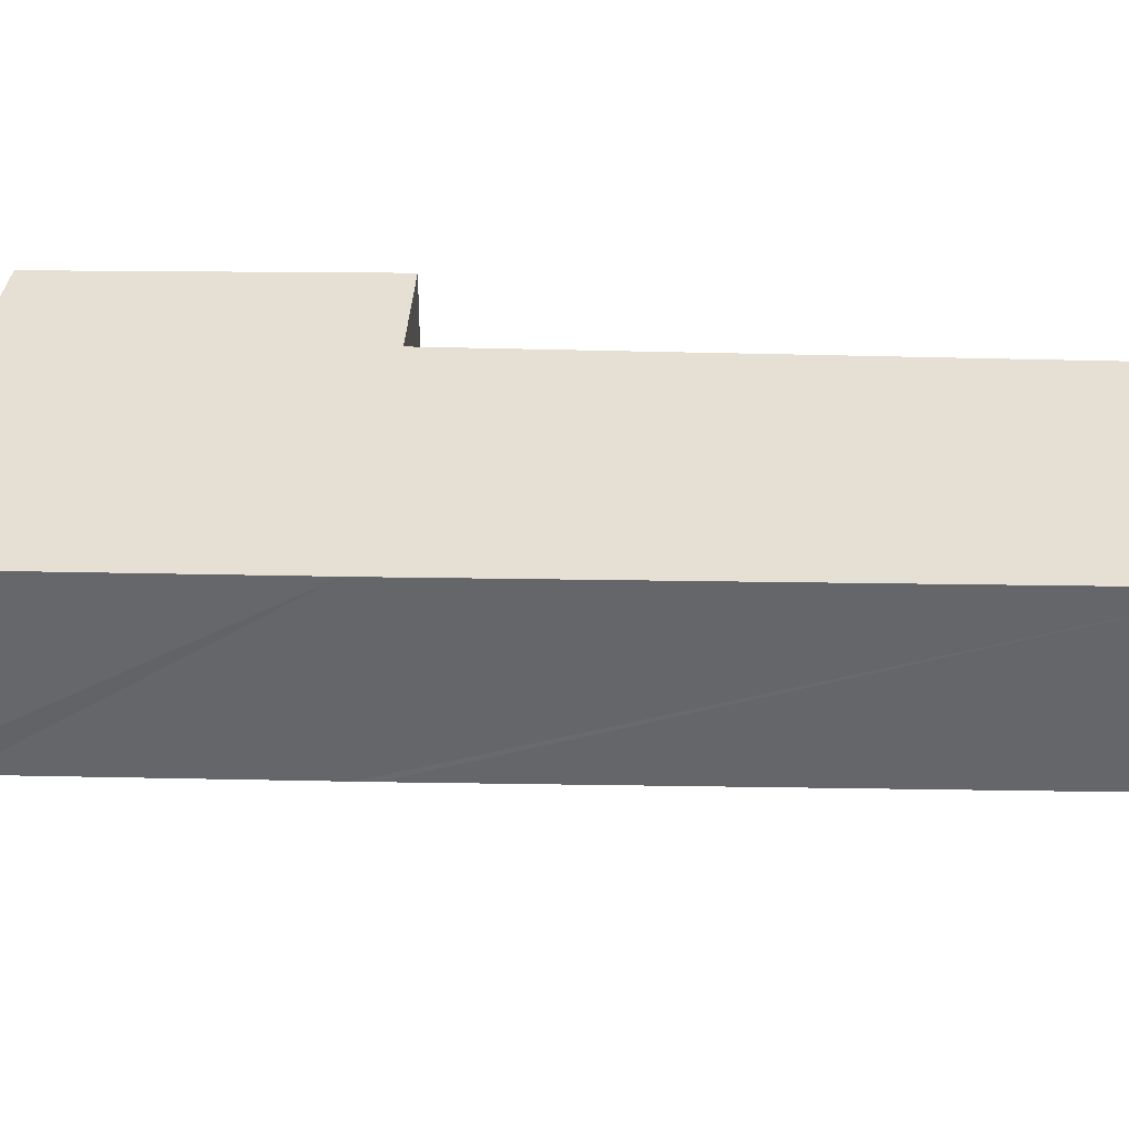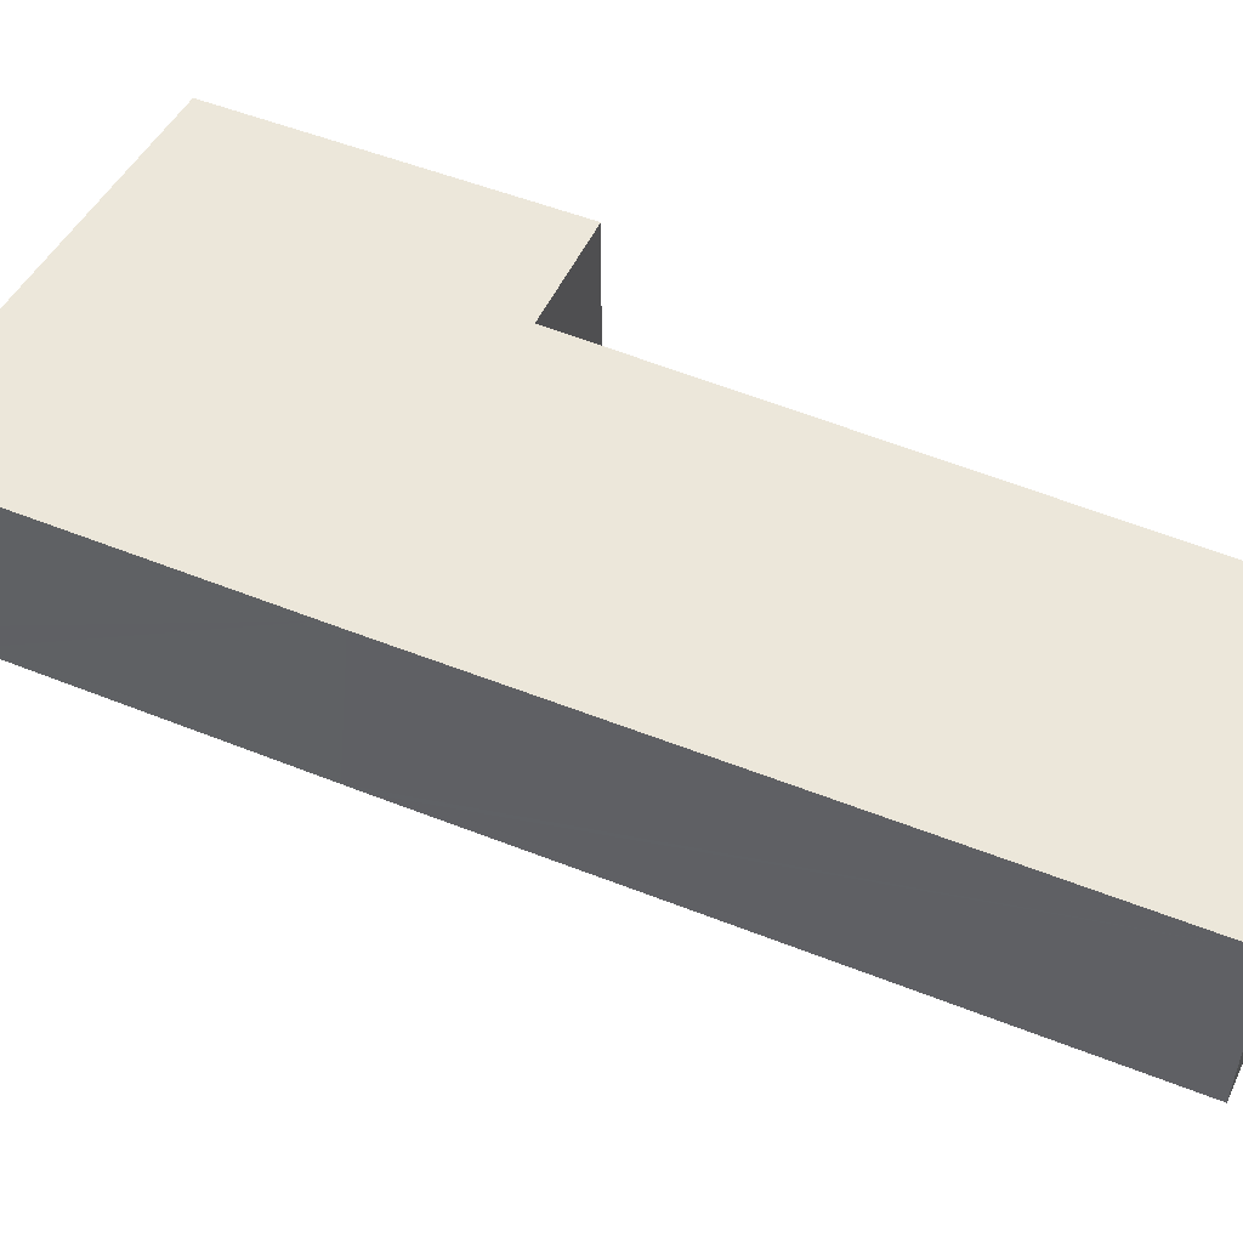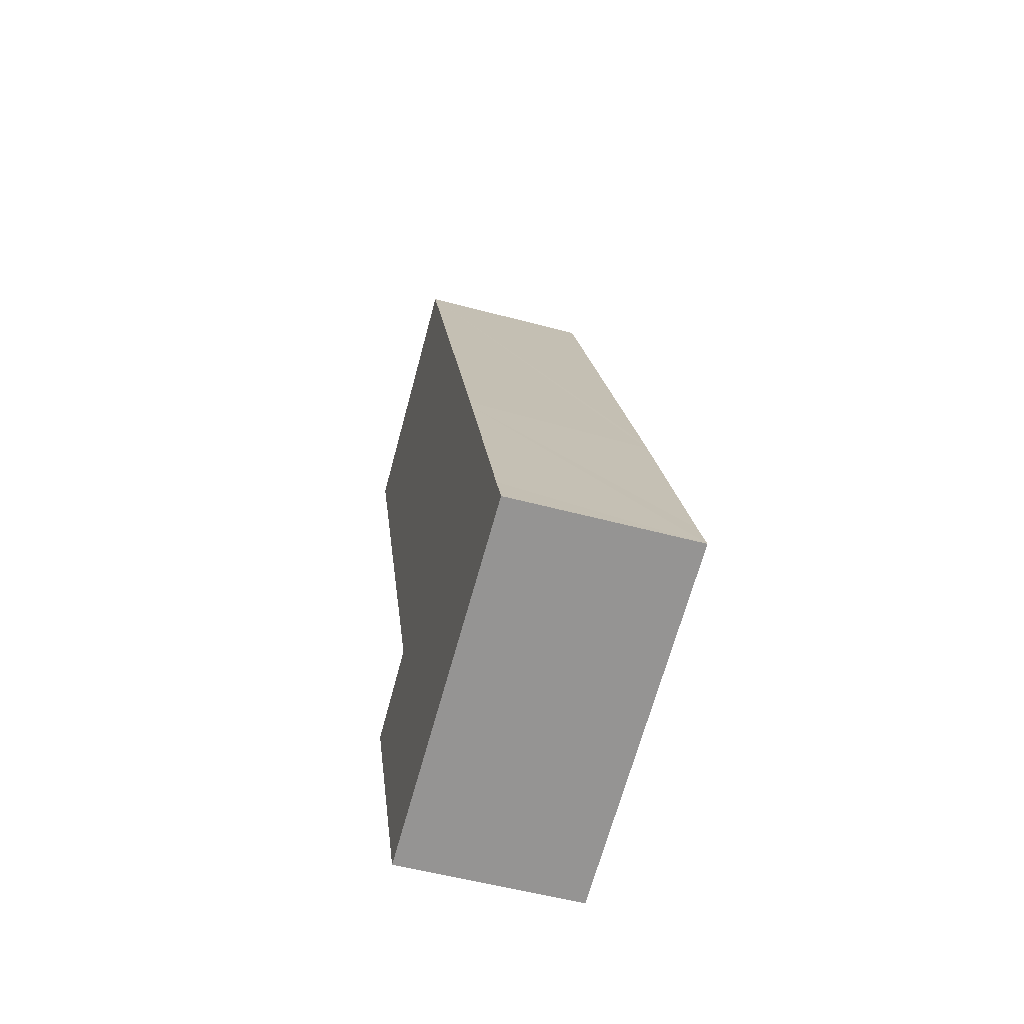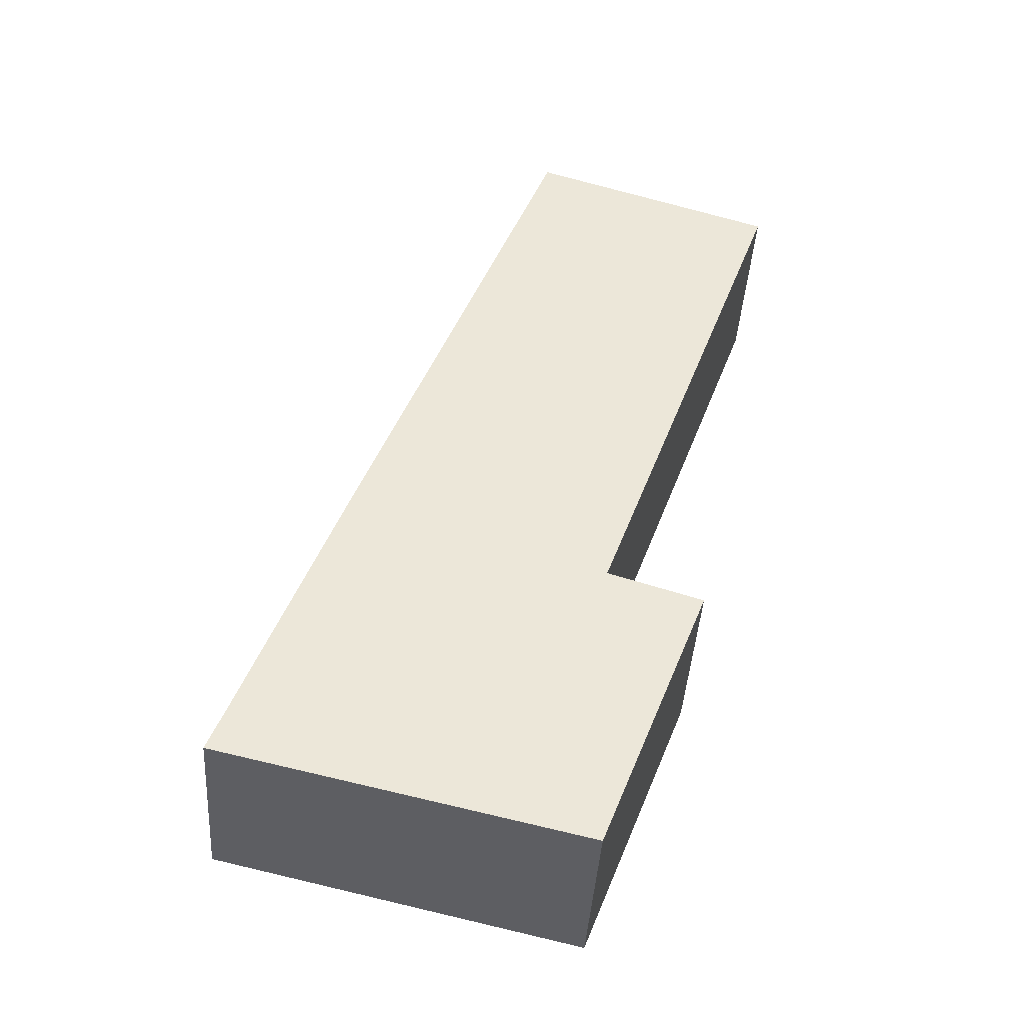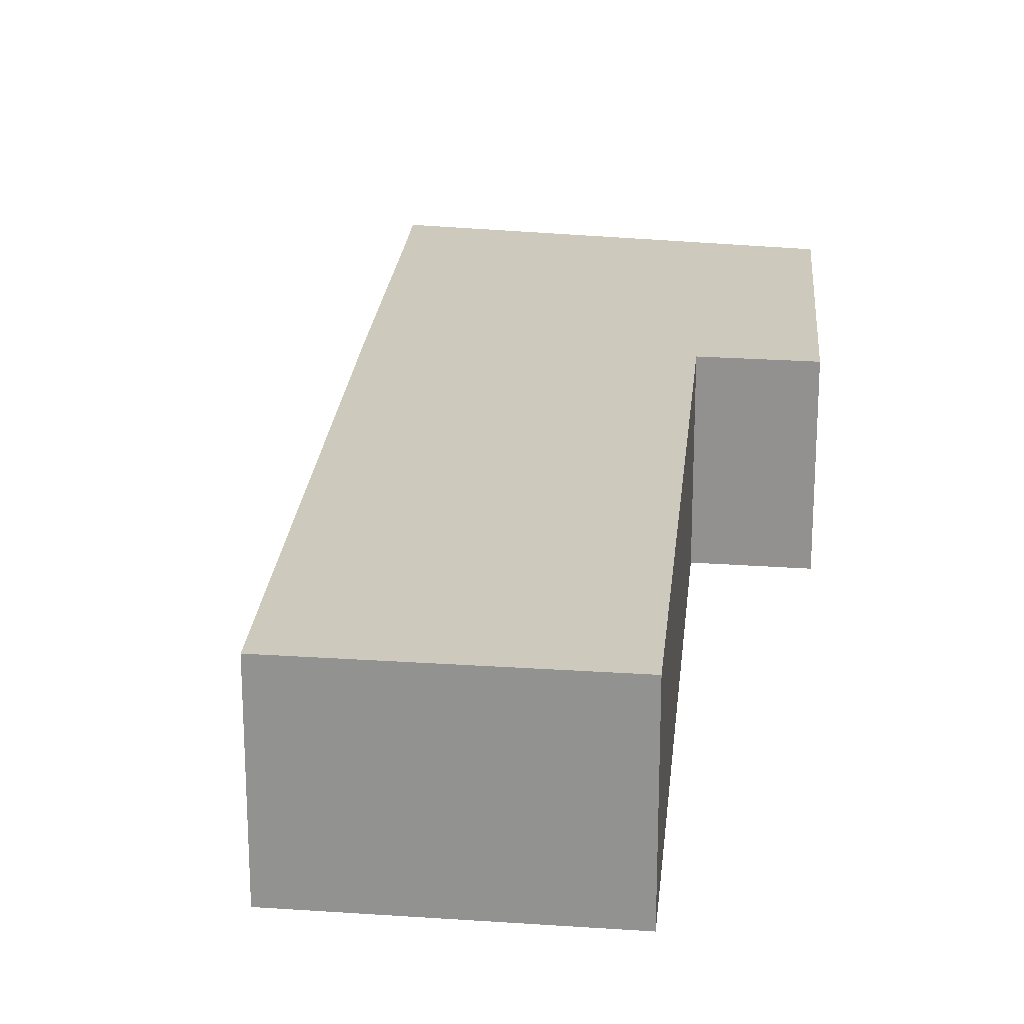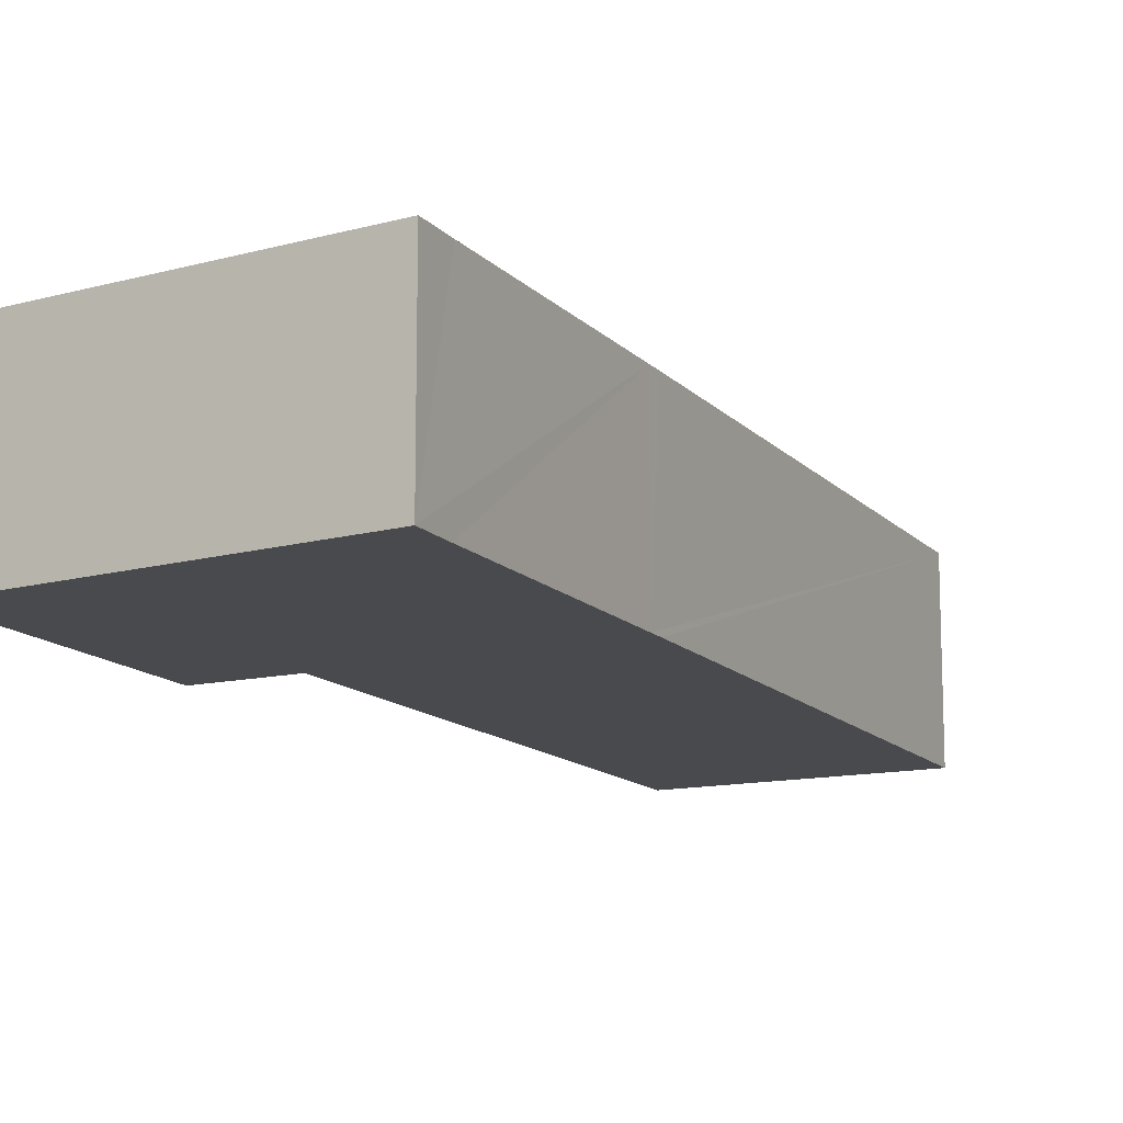
<metadata>
{"format":"obj","ext":"obj","renderer":"f3d","projection":"perspective","resolution":1024,"background":"white","views":[{"elev":38.0,"azim":-68.4,"up":"+Y"},{"elev":53.9,"azim":-46.7,"up":"+Y"},{"elev":-54.2,"azim":-105.9,"up":"+Z"},{"elev":-42.9,"azim":-3.7,"up":"+Z"},{"elev":22.6,"azim":25.1,"up":"+Y"},{"elev":-13.1,"azim":-134.3,"up":"+Y"}]}
</metadata>
<code>
v  10 5.632 26.96
v  11.61 5.632 7.165
v  3.647 5.632 9.931
v  11.72 5.632 7.48
v  17.72 5.632 24.39
v  0.497 5.632 1.318
v  8.26 5.632 -1.933
v  0 5.632 3.449e-16
v  11.17 5.632 -2.615
v  3.458 5.632 9.414
v  14.54 5.632 6.226
v  11.63 5.632 7.158
v  14.54 -3.812e-16 6.226
v  11.17 1.601e-16 -2.615
v  17.72 -1.493e-15 24.39
v  11.72 -4.58e-16 7.48
v  11.61 -4.387e-16 7.165
v  8.26 1.184e-16 -1.933
v  0 0 0
v  0.497 -8.07e-17 1.318
v  3.458 -5.764e-16 9.414
v  3.647 -6.081e-16 9.931
v  10 -1.651e-15 26.96
v  11.63 -4.383e-16 7.158
g defaultobject
f 1 2 3
f 2 1 4
f 4 1 5
f 6 7 8
f 7 6 9
f 9 6 10
f 9 10 11
f 11 10 2
f 2 10 3
f 11 2 12
f 13 9 11
f 9 13 14
f 15 4 5
f 4 15 16
f 4 16 2
f 2 16 17
f 14 7 9
f 7 14 8
f 8 14 18
f 8 18 19
f 19 6 8
f 6 19 10
f 10 19 20
f 10 20 21
f 10 21 3
f 3 21 1
f 1 21 22
f 1 22 23
f 23 5 1
f 5 23 15
f 12 13 11
f 13 12 2
f 13 2 24
f 24 2 17
f 22 15 23
f 15 22 16
f 16 22 21
f 16 21 20
f 16 20 17
f 17 20 24
f 24 20 13
f 13 20 19
f 13 19 18
f 13 18 14

</code>
